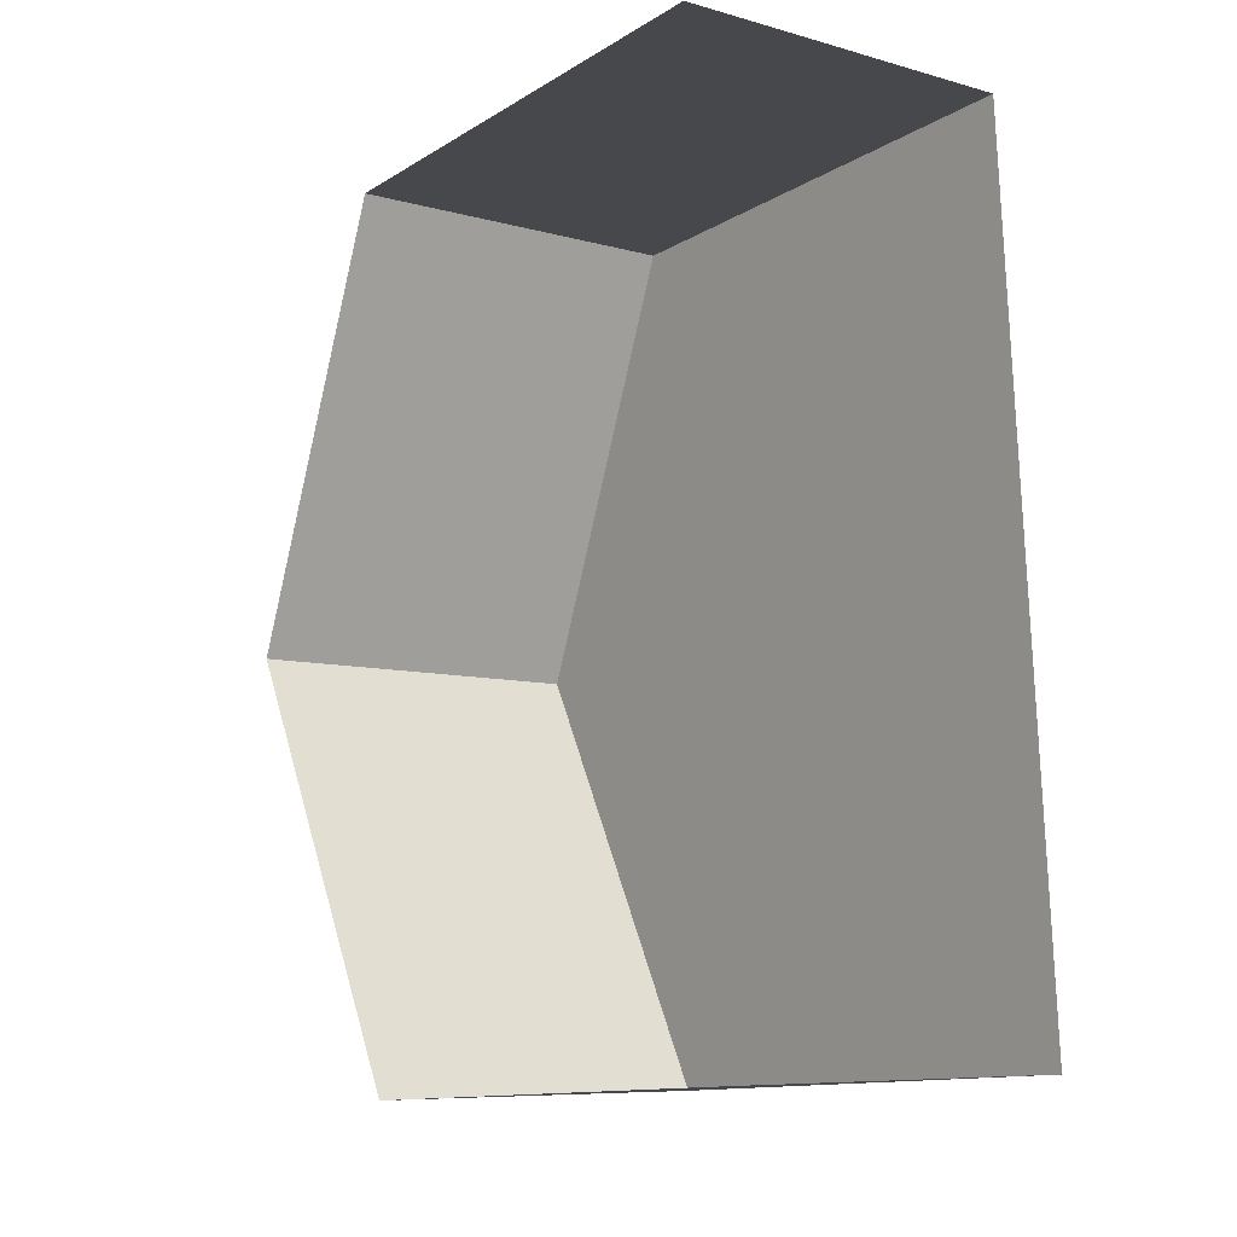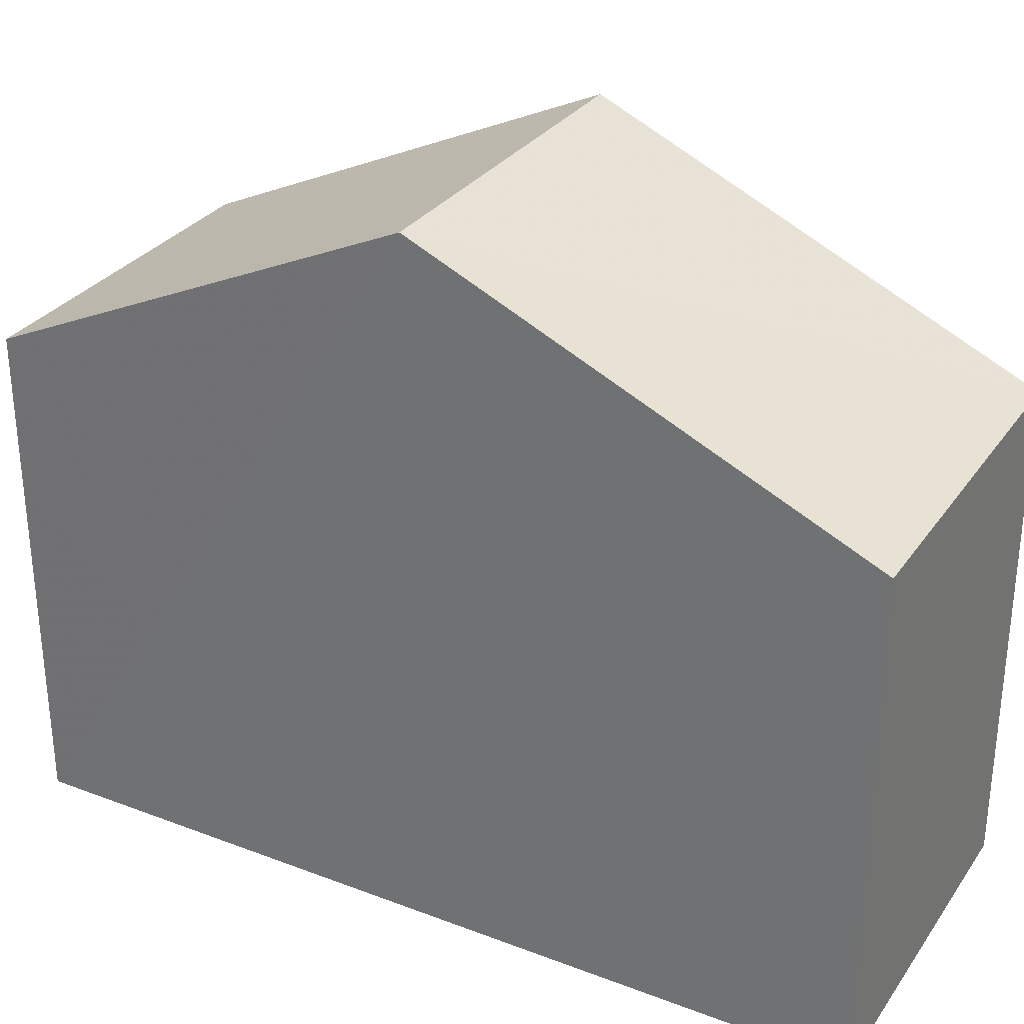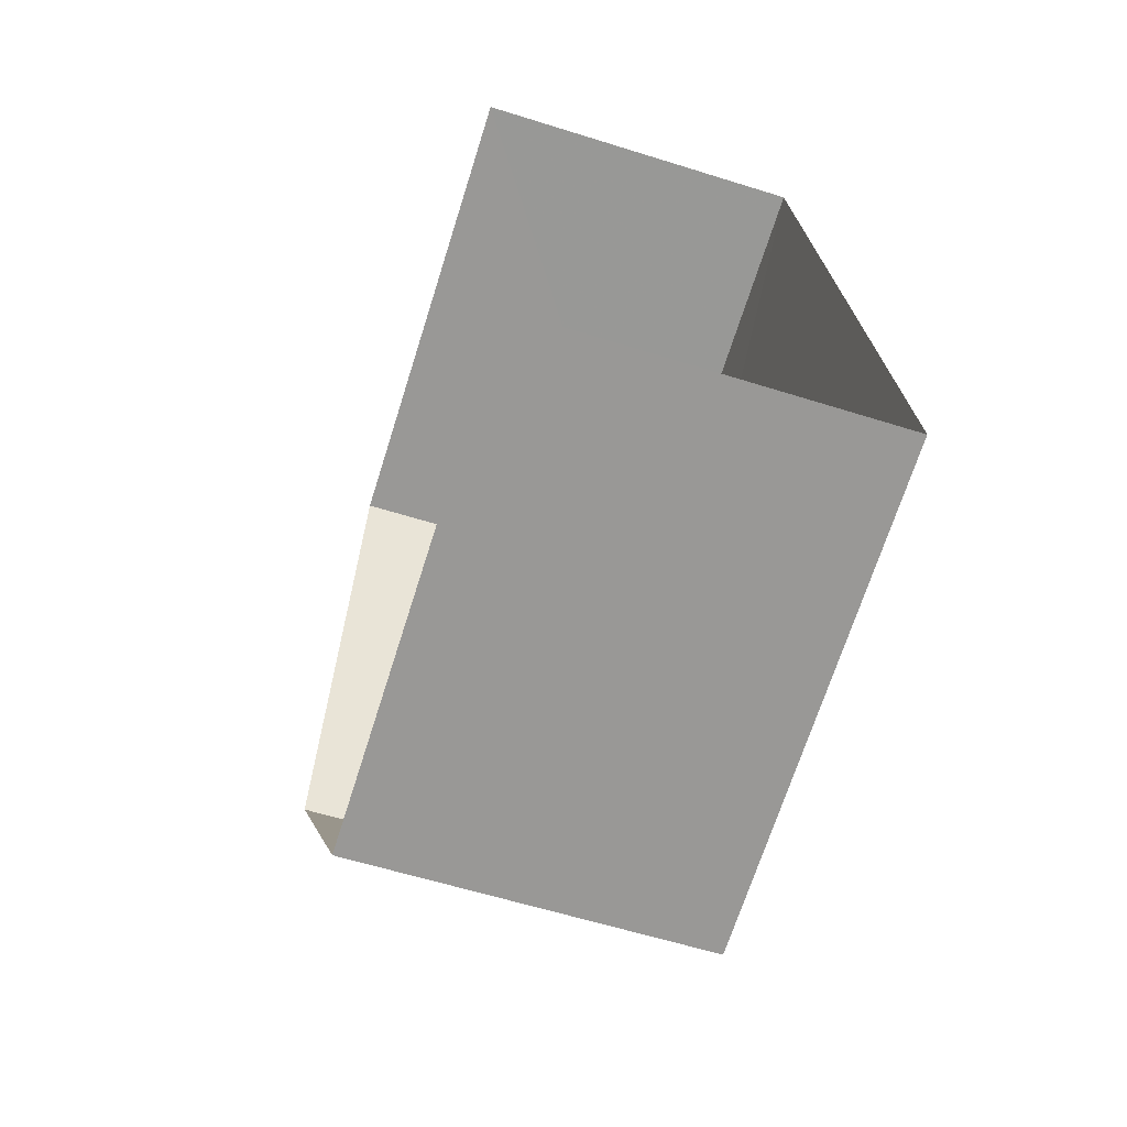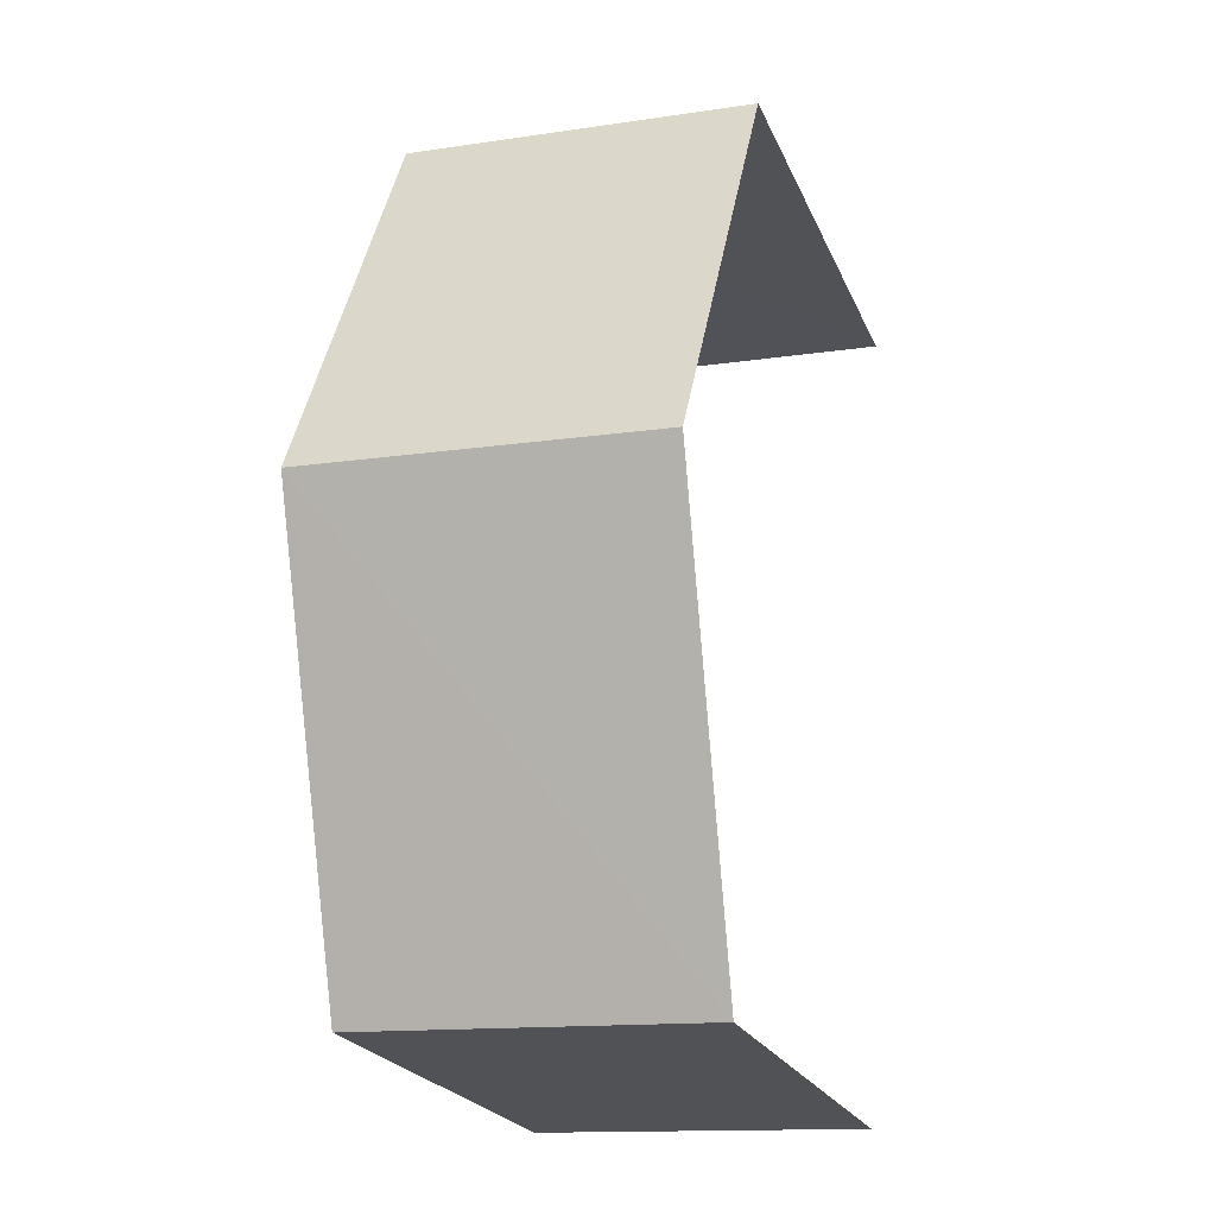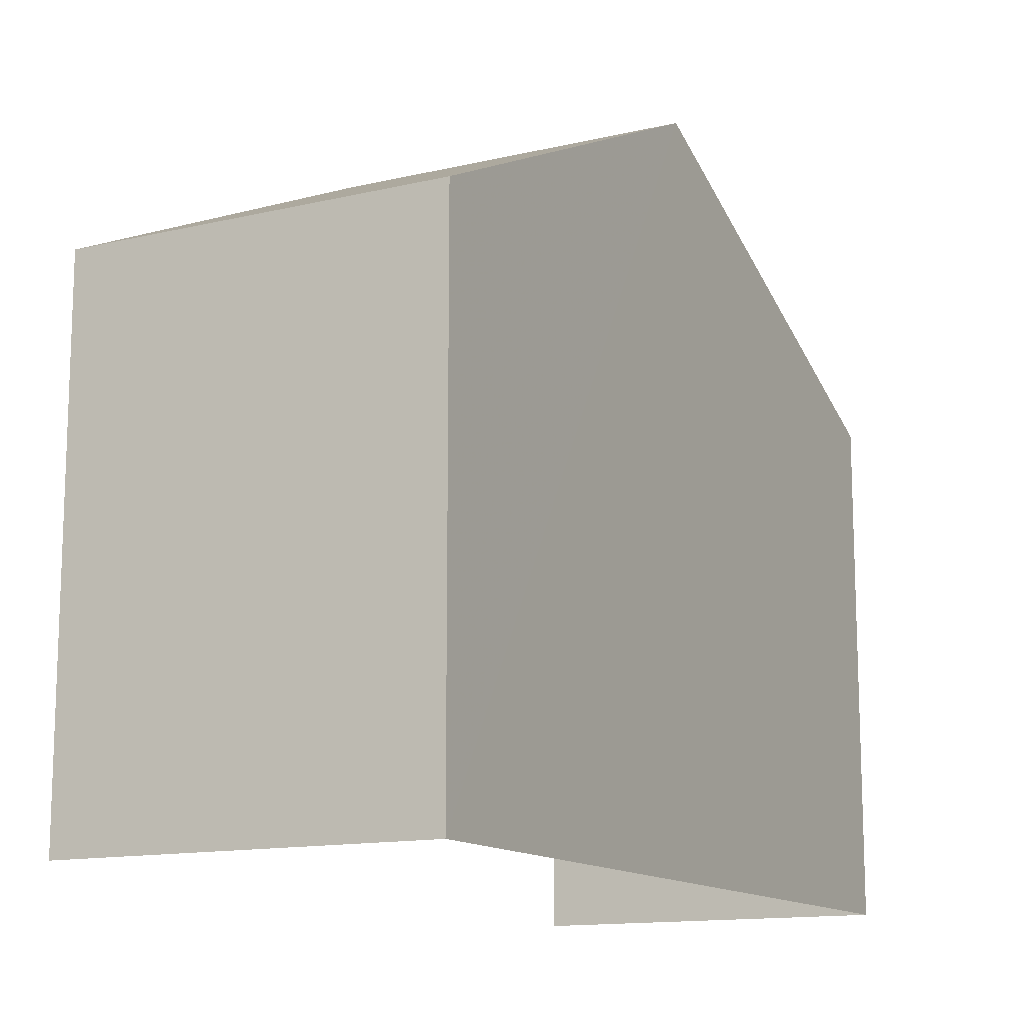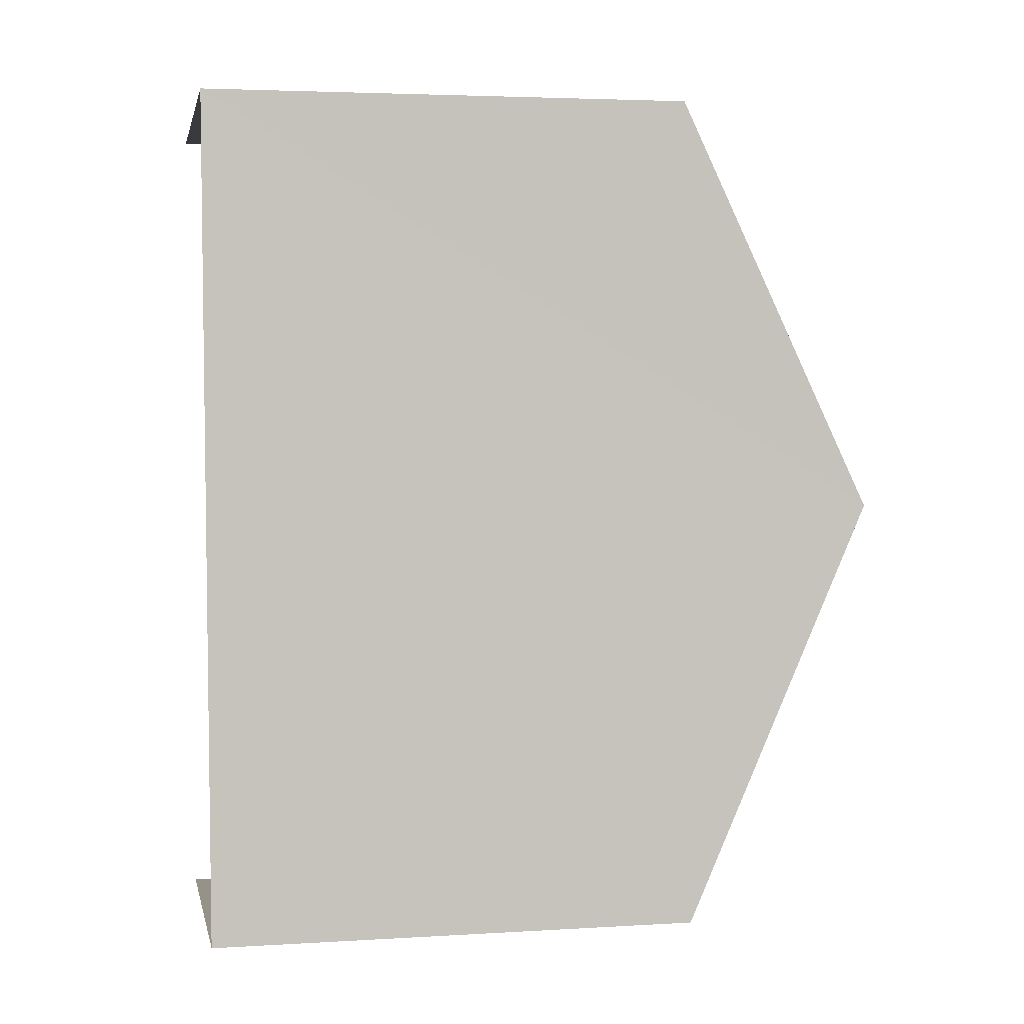
<metadata>
{"format":"obj","ext":"obj","renderer":"f3d","projection":"perspective","resolution":1024,"background":"white","views":[{"elev":-12.6,"azim":143.3,"up":"+Y"},{"elev":30.4,"azim":-63.8,"up":"+Z"},{"elev":-69.1,"azim":162.4,"up":"+Y"},{"elev":-22.1,"azim":18.4,"up":"+Y"},{"elev":-13.3,"azim":-154.5,"up":"+Z"},{"elev":3.8,"azim":-101.4,"up":"+Y"}]}
</metadata>
<code>
v -3.739e+05 -1.056e+05 19.48
v -3.739e+05 -1.056e+05 19.48
v -3.739e+05 -1.056e+05 19.48
v -3.739e+05 -1.056e+05 19.48
v -3.739e+05 -1.056e+05 28.99
v -3.739e+05 -1.056e+05 26.31
v -3.739e+05 -1.056e+05 28.99
v -3.739e+05 -1.056e+05 26.31
v -3.739e+05 -1.056e+05 26.31
v -3.739e+05 -1.056e+05 26.32
f 1 2 3
f 1 4 2
f 9 1 5
f 1 3 5
f 3 8 5
f 5 6 7
f 5 8 6
f 7 9 5
f 7 10 9
f 6 3 2
f 6 8 3
f 6 2 7
f 2 4 7
f 4 10 7
f 10 4 1
f 9 10 1

</code>
